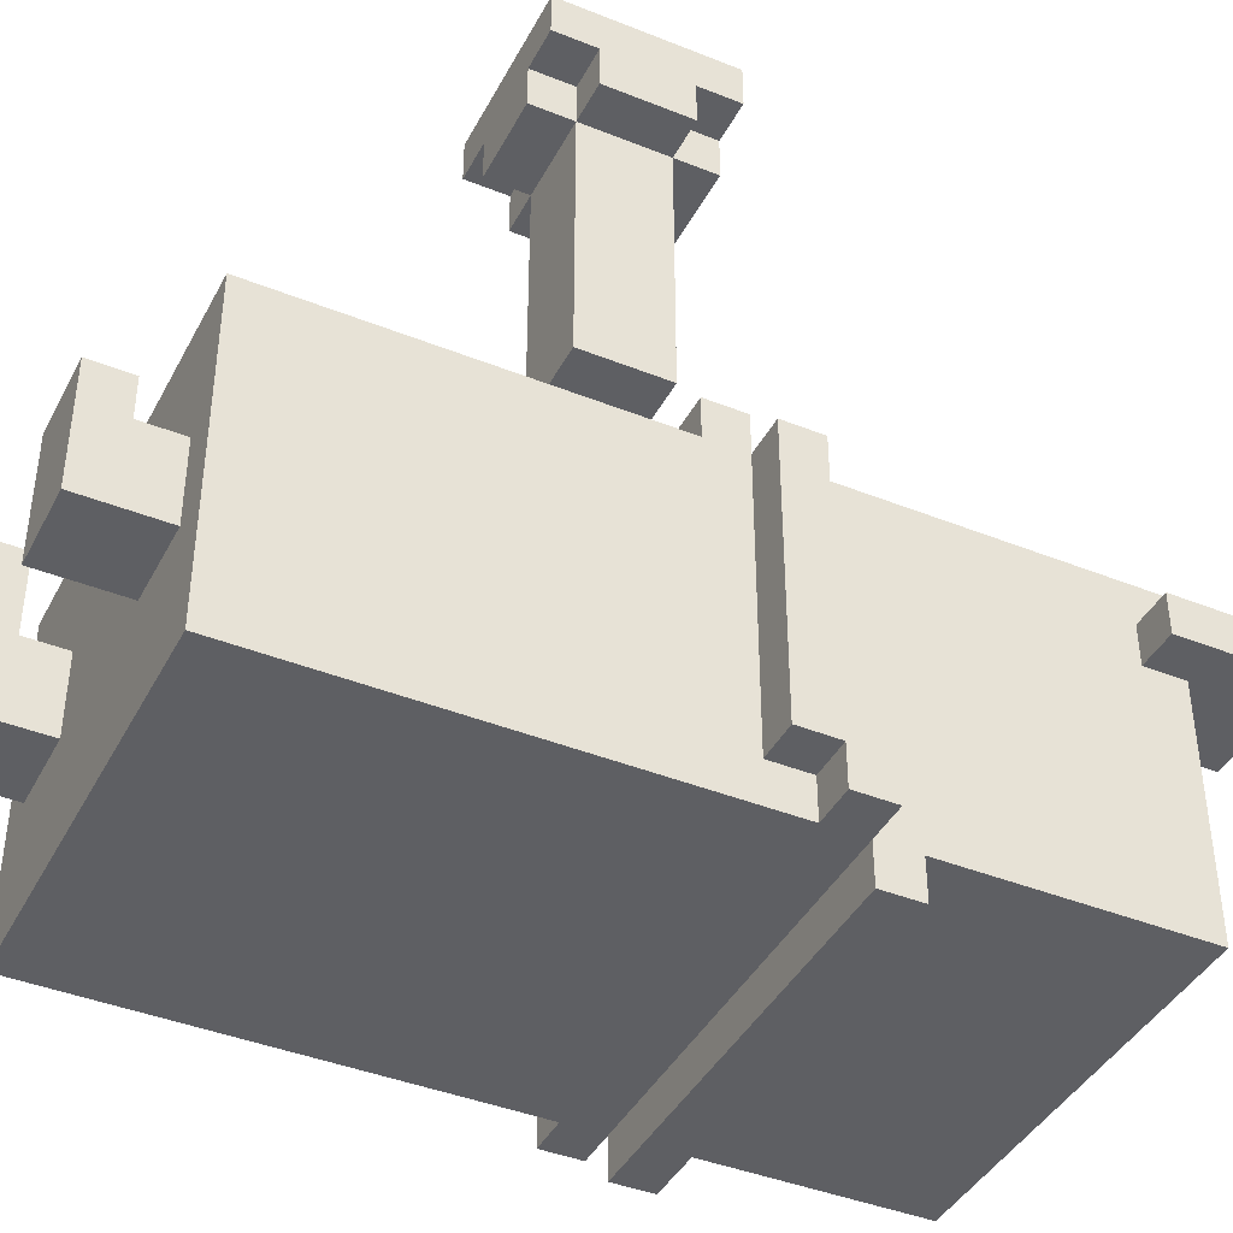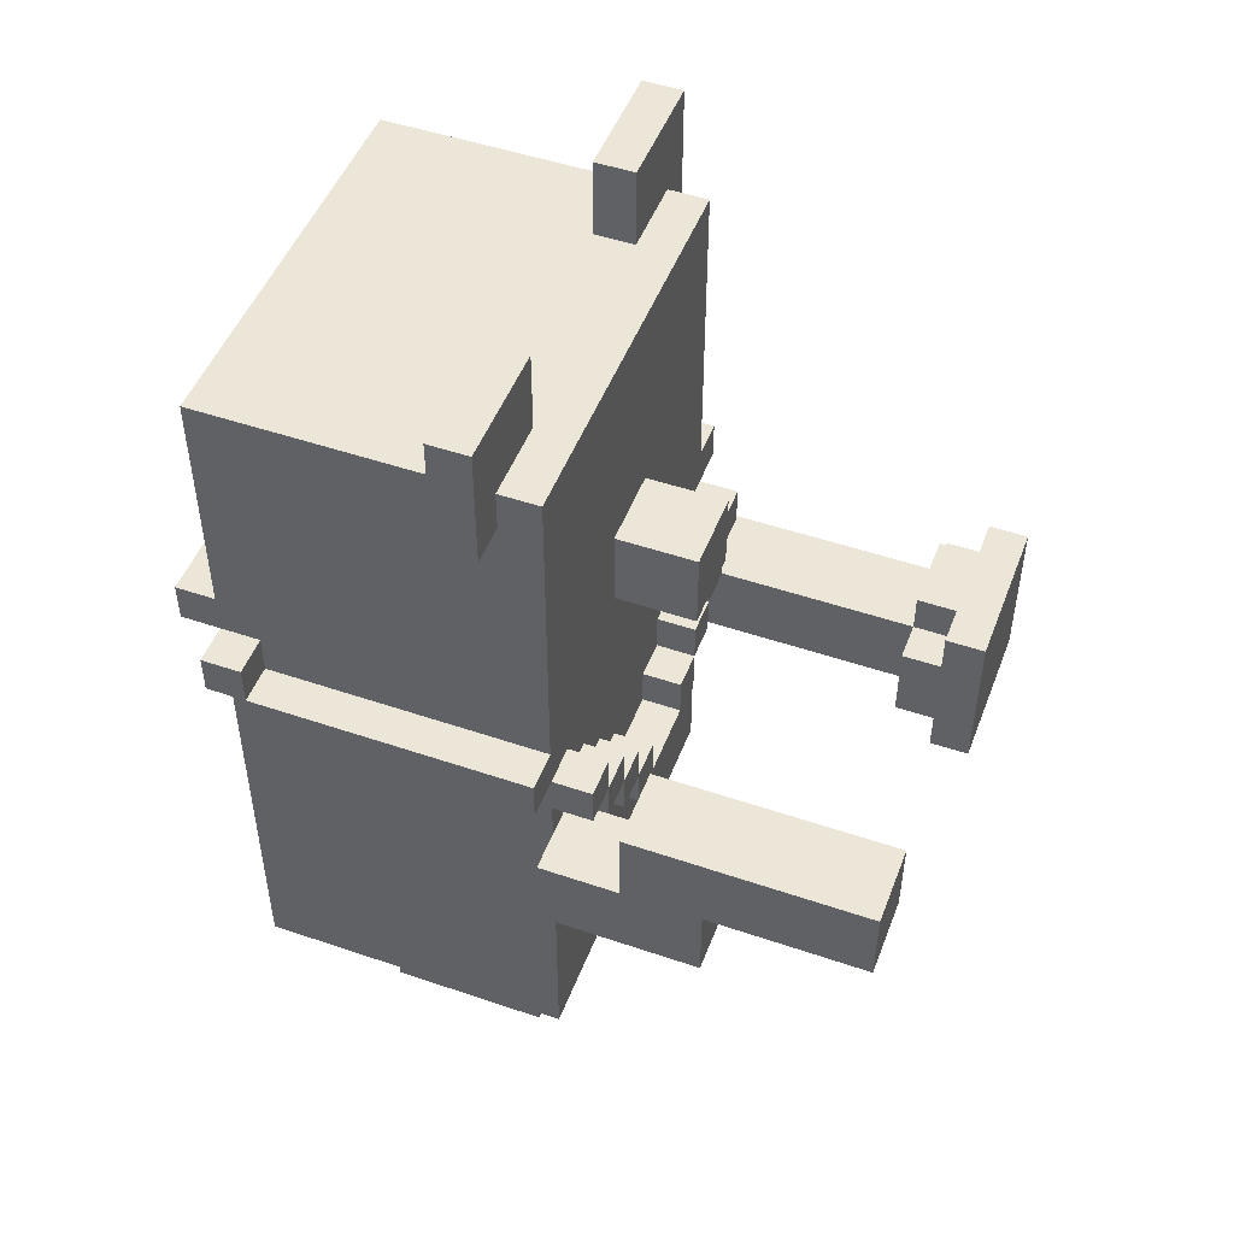
<metadata>
{"format":"obj","ext":"obj","renderer":"f3d","projection":"perspective","resolution":1024,"background":"white","views":[{"elev":-41.4,"azim":64.1,"up":"+Z"},{"elev":49.2,"azim":-69.3,"up":"+Y"}]}
</metadata>
<code>
g map-204
v -6 8 5
v -6 8 3
v -6 8 1
v -6 10 9
v -6 10 5
v -6 10 3
v -6 10 1
v -6 12 9
v -6 12 3
v -6 12 1
v -6 12 -6
v -6 13 1
v -6 13 -6
v -6 13 -7
v -6 14 -6
v -6 14 -7
v -6 20 -0
v -6 20 -1
v -6 23 -0
v -6 23 -1
v -5 2 1
v -5 2 -7
v -5 6 1
v -5 6 -1
v -5 8 1
v -5 8 -1
v -5 10 1
v -5 11 2
v -5 11 1
v -5 11 -1
v -5 11 -6
v -5 11 -7
v -5 12 2
v -5 12 1
v -5 12 -1
v -5 12 -6
v -5 13 1
v -5 13 -6
v -5 13 -7
v -5 14 -6
v -5 14 -7
v -5 14 -8
v -5 15 -7
v -5 15 -8
v -5 16 1
v -5 16 -0
v -5 19 1
v -5 19 -0
v -5 20 -0
v -5 20 -1
v -5 21 1
v -5 21 -0
v -5 21 -1
v -5 21 -7
v -4 0 -0
v -4 0 -4
v -4 1 -0
v -4 1 -2
v -4 2 -2
v -4 2 -4
v -4 10 2
v -4 10 1
v -4 11 2
v -4 11 1
v -3 9 2
v -3 9 1
v -3 10 2
v -3 10 1
v -2 8 2
v -2 8 1
v -2 9 2
v -2 9 1
v -1 7 2
v -1 7 1
v -1 8 2
v -1 8 1
v -1 14 3
v -1 14 2
v -1 14 1
v -1 16 3
v -1 16 2
v -1 16 1
v 1 8 2
v 1 8 1
v 1 9 2
v 1 9 1
v 2 0 -1
v 2 0 -4
v 2 1 -1
v 2 1 -2
v 2 2 -2
v 2 2 -4
v 2 9 2
v 2 9 1
v 2 10 2
v 2 10 1
v 3 7 9
v 3 7 8
v 3 8 8
v 3 8 7
v 3 10 8
v 3 10 7
v 3 10 2
v 3 10 1
v 3 11 9
v 3 11 8
v 3 11 2
v 3 11 1
v 3 21 -0
v 3 21 -1
v 3 23 -0
v 3 23 -1
v 4 7 8
v 4 7 7
v 4 8 8
v 4 8 7
v 4 8 1
v 4 10 8
v 4 10 7
v 4 10 2
v 4 10 1
v 4 11 8
v 4 11 7
v 4 11 2
v 4 11 1
v 4 12 2
v 4 12 1
v -4 8 5
v -4 8 3
v -4 8 1
v -4 10 9
v -4 10 5
v -4 10 3
v -4 10 2
v -4 10 1
v -4 11 2
v -4 11 1
v -4 12 9
v -4 12 3
v -4 12 2
v -4 12 1
v -3 10 2
v -3 10 1
v -3 11 2
v -3 11 1
v -3 21 -0
v -3 21 -1
v -3 23 -0
v -3 23 -1
v -2 0 -0
v -2 0 -4
v -2 1 -0
v -2 1 -2
v -2 2 -2
v -2 2 -3
v -2 2 -4
v -2 9 2
v -2 9 1
v -2 10 2
v -2 10 1
v -1 8 2
v -1 8 1
v -1 9 2
v -1 9 1
v 1 7 2
v 1 7 1
v 1 8 2
v 1 8 1
v 1 14 3
v 1 14 2
v 1 14 1
v 1 16 3
v 1 16 2
v 1 16 1
v 2 8 2
v 2 8 1
v 2 9 2
v 2 9 1
v 3 9 2
v 3 9 1
v 3 10 2
v 3 10 1
v 4 0 -1
v 4 0 -4
v 4 1 -1
v 4 1 -2
v 4 2 -2
v 4 2 -4
v 4 10 2
v 4 10 1
v 4 11 2
v 4 11 1
v 5 2 1
v 5 2 -7
v 5 6 1
v 5 6 -1
v 5 8 1
v 5 8 -1
v 5 10 1
v 5 10 -0
v 5 11 2
v 5 11 1
v 5 11 -0
v 5 11 -2
v 5 12 2
v 5 12 1
v 5 12 -2
v 5 12 -6
v 5 13 1
v 5 13 -2
v 5 13 -6
v 5 13 -7
v 5 14 -2
v 5 14 -6
v 5 14 -7
v 5 14 -8
v 5 15 -7
v 5 15 -8
v 5 16 1
v 5 16 -0
v 5 19 1
v 5 19 -0
v 5 20 -0
v 5 20 -1
v 5 21 1
v 5 21 -0
v 5 21 -1
v 5 21 -7
v 6 7 8
v 6 7 7
v 6 8 8
v 6 8 7
v 6 8 1
v 6 10 8
v 6 10 7
v 6 10 1
v 6 11 8
v 6 11 7
v 6 12 1
v 6 12 -6
v 6 13 1
v 6 13 -6
v 6 13 -7
v 6 14 -6
v 6 14 -7
v 6 20 -0
v 6 20 -1
v 6 23 -0
v 6 23 -1
v 7 7 9
v 7 7 8
v 7 8 8
v 7 8 7
v 7 10 8
v 7 10 7
v 7 11 9
v 7 11 8
v -6 10 9
v -6 12 9
v -4 10 9
v -4 12 9
v 3 7 9
v 3 11 9
v 4 8 9
v 4 10 9
v 6 8 9
v 6 10 9
v 7 7 9
v 7 11 9
v -6 8 5
v -6 10 5
v -4 8 5
v -4 10 5
v -1 14 3
v -1 16 3
v 1 14 3
v 1 16 3
v -5 11 2
v -5 12 2
v -4 10 2
v -4 11 2
v -4 12 2
v -3 9 2
v -3 10 2
v -3 11 2
v -2 8 2
v -2 9 2
v -2 10 2
v -1 7 2
v -1 8 2
v -1 9 2
v 1 7 2
v 1 8 2
v 1 9 2
v 2 8 2
v 2 9 2
v 2 10 2
v 3 9 2
v 3 10 2
v 3 11 2
v 4 10 2
v 4 11 2
v 4 12 2
v 5 11 2
v 5 12 2
v -6 12 1
v -6 13 1
v -5 2 1
v -5 6 1
v -5 8 1
v -5 10 1
v -5 11 1
v -5 12 1
v -5 13 1
v -5 16 1
v -5 19 1
v -5 21 1
v -4 8 1
v -4 10 1
v -4 11 1
v -4 12 1
v -4 16 1
v -4 18 1
v -4 19 1
v -4 20 1
v -3 5 1
v -3 6 1
v -3 9 1
v -3 10 1
v -3 11 1
v -2 2 1
v -2 5 1
v -2 8 1
v -2 9 1
v -2 10 1
v -2 16 1
v -2 18 1
v -2 19 1
v -2 20 1
v -1 7 1
v -1 8 1
v -1 9 1
v -1 12 1
v -1 13 1
v -1 14 1
v -1 16 1
v 1 2 1
v 1 5 1
v 1 7 1
v 1 8 1
v 1 9 1
v 1 12 1
v 1 13 1
v 1 14 1
v 1 16 1
v 2 5 1
v 2 6 1
v 2 8 1
v 2 9 1
v 2 10 1
v 2 16 1
v 2 18 1
v 2 19 1
v 2 20 1
v 3 9 1
v 3 10 1
v 3 11 1
v 4 8 1
v 4 10 1
v 4 11 1
v 4 12 1
v 4 16 1
v 4 18 1
v 4 19 1
v 4 20 1
v 5 2 1
v 5 6 1
v 5 8 1
v 5 10 1
v 5 11 1
v 5 12 1
v 5 13 1
v 5 16 1
v 5 19 1
v 5 21 1
v 6 12 1
v 6 13 1
v -6 20 -0
v -6 23 -0
v -5 20 -0
v -5 21 -0
v -4 0 -0
v -4 1 -0
v -3 21 -0
v -3 23 -0
v -2 0 -0
v -2 1 -0
v 3 21 -0
v 3 23 -0
v 5 20 -0
v 5 21 -0
v 6 20 -0
v 6 23 -0
v 2 0 -1
v 2 1 -1
v 4 0 -1
v 4 1 -1
v -4 1 -2
v -4 2 -2
v -2 1 -2
v -2 2 -2
v 2 1 -2
v 2 2 -2
v 4 1 -2
v 4 2 -2
v -6 13 -6
v -6 14 -6
v -5 13 -6
v -5 14 -6
v 5 13 -6
v 5 14 -6
v 6 13 -6
v 6 14 -6
v 3 7 8
v 3 8 8
v 3 10 8
v 3 11 8
v 4 7 8
v 4 8 8
v 4 10 8
v 4 11 8
v 6 7 8
v 6 8 8
v 6 10 8
v 6 11 8
v 7 7 8
v 7 8 8
v 7 10 8
v 7 11 8
v 3 8 7
v 3 10 7
v 4 7 7
v 4 8 7
v 4 10 7
v 4 11 7
v 6 7 7
v 6 8 7
v 6 10 7
v 6 11 7
v 7 8 7
v 7 10 7
v -6 10 3
v -6 12 3
v -4 10 3
v -4 12 3
v -6 8 1
v -6 10 1
v -5 8 1
v -5 10 1
v 5 8 1
v 5 10 1
v 6 8 1
v 6 10 1
v -6 20 -1
v -6 23 -1
v -5 20 -1
v -5 21 -1
v -3 21 -1
v -3 23 -1
v 3 21 -1
v 3 23 -1
v 5 20 -1
v 5 21 -1
v 6 20 -1
v 6 23 -1
v -4 0 -4
v -4 2 -4
v -2 0 -4
v -2 2 -4
v 2 0 -4
v 2 2 -4
v 4 0 -4
v 4 2 -4
v -6 12 -6
v -6 13 -6
v -5 12 -6
v -5 13 -6
v 5 12 -6
v 5 13 -6
v 6 12 -6
v 6 13 -6
v -6 13 -7
v -6 14 -7
v -5 2 -7
v -5 11 -7
v -5 13 -7
v -5 14 -7
v -5 15 -7
v -5 21 -7
v -4 9 -7
v -4 11 -7
v -3 6 -7
v -3 9 -7
v -2 2 -7
v -2 6 -7
v 2 2 -7
v 2 7 -7
v 3 7 -7
v 3 9 -7
v 4 9 -7
v 4 13 -7
v 5 2 -7
v 5 13 -7
v 5 14 -7
v 5 15 -7
v 5 21 -7
v 6 13 -7
v 6 14 -7
v -5 14 -8
v -5 15 -8
v 5 14 -8
v 5 15 -8
v -4 0 -0
v -2 0 -0
v 2 0 -1
v 4 0 -1
v -4 0 -4
v -2 0 -4
v 2 0 -4
v 4 0 -4
v -5 2 1
v -2 2 1
v 1 2 1
v 5 2 1
v -2 2 -0
v -1 2 -0
v 0 2 -1
v 1 2 -1
v -4 2 -2
v -2 2 -2
v 0 2 -2
v 1 2 -2
v 2 2 -2
v 4 2 -2
v -2 2 -3
v -1 2 -3
v -4 2 -4
v -2 2 -4
v 2 2 -4
v 4 2 -4
v 1 2 -6
v 2 2 -6
v -5 2 -7
v -2 2 -7
v 2 2 -7
v 5 2 -7
v 3 7 9
v 7 7 9
v 3 7 8
v 4 7 8
v 6 7 8
v 7 7 8
v 4 7 7
v 6 7 7
v -1 7 2
v 1 7 2
v -1 7 1
v 1 7 1
v 3 8 8
v 4 8 8
v 6 8 8
v 7 8 8
v 3 8 7
v 4 8 7
v 6 8 7
v 7 8 7
v -6 8 5
v -4 8 5
v -6 8 3
v -4 8 3
v -2 8 2
v -1 8 2
v 1 8 2
v 2 8 2
v -6 8 1
v -5 8 1
v -4 8 1
v -2 8 1
v -1 8 1
v 1 8 1
v 2 8 1
v 4 8 1
v 5 8 1
v 6 8 1
v -3 9 2
v -2 9 2
v 2 9 2
v 3 9 2
v -3 9 1
v -2 9 1
v 2 9 1
v 3 9 1
v -6 10 9
v -4 10 9
v -6 10 5
v -4 10 5
v -4 10 2
v -3 10 2
v 3 10 2
v 4 10 2
v -4 10 1
v -3 10 1
v 3 10 1
v 4 10 1
v -5 11 2
v -4 11 2
v 4 11 2
v 5 11 2
v -5 11 1
v -4 11 1
v 4 11 1
v 5 11 1
v -6 12 1
v -5 12 1
v 5 12 1
v 6 12 1
v -5 12 -1
v 5 12 -2
v -6 12 -6
v -5 12 -6
v 5 12 -6
v 6 12 -6
v -6 13 -6
v -5 13 -6
v 5 13 -6
v 6 13 -6
v -6 13 -7
v -5 13 -7
v 5 13 -7
v 6 13 -7
v -1 14 3
v 1 14 3
v -1 14 2
v 1 14 2
v -1 14 1
v 1 14 1
v -5 14 -7
v 5 14 -7
v -5 14 -8
v 5 14 -8
v -6 20 -0
v -5 20 -0
v 5 20 -0
v 6 20 -0
v -6 20 -1
v -5 20 -1
v 5 20 -1
v 6 20 -1
v -4 1 -0
v -2 1 -0
v 2 1 -1
v 4 1 -1
v -4 1 -2
v -2 1 -2
v 2 1 -2
v 4 1 -2
v -1 8 2
v 1 8 2
v -1 8 1
v 1 8 1
v -2 9 2
v -1 9 2
v 1 9 2
v 2 9 2
v -2 9 1
v -1 9 1
v 1 9 1
v 2 9 1
v 3 10 8
v 4 10 8
v 6 10 8
v 7 10 8
v 3 10 7
v 4 10 7
v 6 10 7
v 7 10 7
v -6 10 3
v -4 10 3
v -4 10 2
v -3 10 2
v -2 10 2
v 2 10 2
v 3 10 2
v 4 10 2
v -6 10 1
v -5 10 1
v -4 10 1
v -3 10 1
v -2 10 1
v 2 10 1
v 3 10 1
v 4 10 1
v 5 10 1
v 6 10 1
v 3 11 9
v 7 11 9
v 3 11 8
v 4 11 8
v 6 11 8
v 7 11 8
v 4 11 7
v 6 11 7
v -4 11 2
v -3 11 2
v 3 11 2
v 4 11 2
v -4 11 1
v -3 11 1
v 3 11 1
v 4 11 1
v -6 12 9
v -4 12 9
v -6 12 3
v -4 12 3
v -5 12 2
v -4 12 2
v 4 12 2
v 5 12 2
v -5 12 1
v -4 12 1
v 4 12 1
v 5 12 1
v -6 13 1
v -5 13 1
v 5 13 1
v 6 13 1
v 5 13 -2
v -6 13 -6
v -5 13 -6
v 5 13 -6
v 6 13 -6
v -6 14 -6
v -5 14 -6
v 5 14 -6
v 6 14 -6
v -6 14 -7
v -5 14 -7
v 5 14 -7
v 6 14 -7
v -5 15 -7
v 5 15 -7
v -5 15 -8
v 5 15 -8
v -1 16 3
v 1 16 3
v -1 16 2
v 1 16 2
v -1 16 1
v 1 16 1
v -5 21 1
v 5 21 1
v -5 21 -0
v -3 21 -0
v 3 21 -0
v 5 21 -0
v -5 21 -1
v -3 21 -1
v 3 21 -1
v 5 21 -1
v -5 21 -7
v 5 21 -7
v -6 23 -0
v -3 23 -0
v 3 23 -0
v 6 23 -0
v -6 23 -1
v -3 23 -1
v 3 23 -1
v 6 23 -1
f 5 2 1
f 6 3 2
f 6 2 5
f 7 3 6
f 8 5 4
f 8 6 5
f 9 6 8
f 12 11 10
f 13 11 12
f 15 14 13
f 16 14 15
f 19 18 17
f 20 18 19
f 23 22 21
f 24 22 23
f 25 24 23
f 26 22 24
f 26 24 25
f 27 26 25
f 29 26 27
f 30 22 26
f 30 26 29
f 31 22 30
f 32 22 31
f 33 29 28
f 34 30 29
f 34 29 33
f 35 31 30
f 35 30 34
f 36 32 31
f 36 31 35
f 38 32 36
f 39 32 38
f 40 38 37
f 43 41 40
f 43 42 41
f 44 42 43
f 45 40 37
f 45 43 40
f 46 43 45
f 47 46 45
f 48 43 46
f 48 46 47
f 49 48 47
f 49 43 48
f 50 43 49
f 51 49 47
f 52 49 51
f 53 43 50
f 54 43 53
f 57 56 55
f 58 56 57
f 59 56 58
f 60 56 59
f 63 62 61
f 64 62 63
f 67 66 65
f 68 66 67
f 71 70 69
f 72 70 71
f 75 74 73
f 76 74 75
f 80 78 77
f 81 79 78
f 81 78 80
f 82 79 81
f 85 84 83
f 86 84 85
f 89 88 87
f 90 88 89
f 91 88 90
f 92 88 91
f 95 94 93
f 96 94 95
f 99 98 97
f 101 99 97
f 101 100 99
f 102 100 101
f 105 101 97
f 106 101 105
f 107 104 103
f 108 104 107
f 111 110 109
f 112 110 111
f 115 114 113
f 116 114 115
f 119 117 116
f 120 117 119
f 121 117 120
f 122 119 118
f 123 119 122
f 126 125 124
f 127 125 126
f 128 129 132
f 129 130 133
f 132 129 133
f 133 130 134
f 134 130 135
f 131 132 138
f 132 133 138
f 138 133 139
f 136 137 140
f 140 137 141
f 142 143 144
f 144 143 145
f 146 147 148
f 148 147 149
f 150 151 152
f 152 151 153
f 153 151 154
f 154 151 155
f 155 151 156
f 157 158 159
f 159 158 160
f 161 162 163
f 163 162 164
f 165 166 167
f 167 166 168
f 169 170 172
f 170 171 173
f 172 170 173
f 173 171 174
f 175 176 177
f 177 176 178
f 179 180 181
f 181 180 182
f 183 184 185
f 185 184 186
f 186 184 187
f 187 184 188
f 189 190 191
f 191 190 192
f 193 194 195
f 195 194 196
f 195 196 197
f 196 194 198
f 197 196 198
f 197 198 199
f 199 198 200
f 199 200 202
f 200 198 203
f 202 200 203
f 198 194 204
f 203 198 204
f 201 202 205
f 202 203 206
f 205 202 206
f 203 204 206
f 204 194 207
f 206 204 207
f 207 194 208
f 208 194 211
f 211 194 212
f 209 210 213
f 210 211 213
f 213 211 214
f 214 215 217
f 215 216 217
f 213 214 217
f 217 216 218
f 209 213 219
f 213 217 219
f 219 217 220
f 219 220 221
f 220 217 222
f 221 220 222
f 221 222 223
f 222 217 223
f 223 217 224
f 221 223 225
f 225 223 226
f 224 217 227
f 227 217 228
f 229 230 231
f 231 230 232
f 232 233 235
f 235 233 236
f 234 235 237
f 237 235 238
f 239 240 241
f 241 240 242
f 242 243 244
f 244 243 245
f 246 247 248
f 248 247 249
f 250 251 252
f 250 252 254
f 252 253 254
f 254 253 255
f 250 254 256
f 256 254 257
f 260 259 258
f 261 259 260
f 264 263 262
f 265 263 264
f 266 264 262
f 266 265 264
f 267 263 265
f 267 265 266
f 268 266 262
f 268 267 266
f 269 263 267
f 269 267 268
f 272 271 270
f 273 271 272
f 276 275 274
f 277 275 276
f 281 279 278
f 282 279 281
f 284 281 280
f 285 281 284
f 287 284 283
f 288 284 287
f 290 287 286
f 291 287 290
f 292 290 289
f 293 290 292
f 295 294 293
f 296 294 295
f 298 297 296
f 299 297 298
f 301 300 299
f 302 300 301
f 304 303 302
f 305 303 304
f 313 307 306
f 314 307 313
f 318 310 309
f 319 312 311
f 320 312 319
f 321 314 313
f 321 315 314
f 322 316 315
f 322 315 321
f 323 316 322
f 324 317 316
f 324 316 323
f 325 317 324
f 326 309 308
f 327 318 309
f 327 309 326
f 327 319 318
f 328 319 327
f 329 319 328
f 330 321 320
f 330 322 321
f 331 326 308
f 332 328 327
f 332 326 331
f 332 327 326
f 333 328 332
f 334 328 333
f 335 330 329
f 336 323 322
f 336 322 330
f 336 330 335
f 337 324 323
f 337 323 336
f 338 325 324
f 338 324 337
f 339 317 325
f 339 325 338
f 340 332 331
f 340 333 332
f 341 333 340
f 342 338 337
f 342 335 334
f 342 337 336
f 342 339 338
f 342 336 335
f 343 339 342
f 344 339 343
f 345 339 344
f 346 339 345
f 347 340 331
f 348 340 347
f 349 340 348
f 350 342 341
f 350 343 342
f 351 343 350
f 352 344 343
f 352 343 351
f 353 345 344
f 353 344 352
f 354 345 353
f 355 339 346
f 356 349 348
f 356 348 347
f 356 350 349
f 357 350 356
f 358 350 357
f 359 354 353
f 359 352 351
f 359 355 354
f 359 353 352
f 360 355 359
f 361 339 355
f 361 355 360
f 362 339 361
f 363 339 362
f 364 317 339
f 364 339 363
f 365 358 357
f 365 359 358
f 366 361 360
f 367 361 366
f 368 365 357
f 368 366 365
f 369 366 368
f 370 361 367
f 371 361 370
f 372 362 361
f 372 361 371
f 373 363 362
f 373 362 372
f 374 364 363
f 374 363 373
f 375 317 364
f 375 364 374
f 376 357 356
f 376 356 347
f 377 368 357
f 377 357 376
f 378 368 377
f 379 370 369
f 380 370 379
f 381 372 371
f 382 372 381
f 383 374 373
f 383 372 382
f 383 373 372
f 384 375 374
f 384 374 383
f 385 317 375
f 385 375 384
f 386 382 381
f 387 382 386
f 390 389 388
f 391 389 390
f 394 389 391
f 395 389 394
f 396 393 392
f 397 393 396
f 401 399 398
f 402 401 400
f 403 399 401
f 403 401 402
f 406 405 404
f 407 405 406
f 410 409 408
f 411 409 410
f 414 413 412
f 415 413 414
f 418 417 416
f 419 417 418
f 422 421 420
f 423 421 422
f 424 425 428
f 428 425 429
f 426 427 430
f 430 427 431
f 432 433 436
f 436 433 437
f 434 435 438
f 438 435 439
f 440 441 443
f 443 441 444
f 442 443 446
f 446 443 447
f 444 445 448
f 448 445 449
f 447 448 450
f 450 448 451
f 452 453 454
f 454 453 455
f 456 457 458
f 458 457 459
f 460 461 462
f 462 461 463
f 464 465 466
f 466 465 467
f 467 465 468
f 468 465 469
f 470 471 473
f 472 473 474
f 473 471 475
f 474 473 475
f 476 477 478
f 478 477 479
f 480 481 482
f 482 481 483
f 484 485 486
f 486 485 487
f 488 489 490
f 490 489 491
f 492 493 496
f 496 493 497
f 494 495 500
f 495 496 501
f 500 495 501
f 496 497 501
f 494 500 502
f 500 501 503
f 502 500 503
f 494 502 504
f 502 503 505
f 504 502 505
f 504 505 506
f 505 503 507
f 506 505 507
f 506 507 508
f 507 503 508
f 503 501 509
f 508 503 509
f 508 509 510
f 509 501 510
f 501 497 511
f 510 501 511
f 508 510 512
f 506 508 512
f 510 511 512
f 511 497 513
f 512 511 513
f 513 497 514
f 498 499 515
f 515 499 516
f 513 514 517
f 517 514 518
f 519 520 521
f 521 520 522
f 527 524 523
f 528 524 527
f 529 526 525
f 530 526 529
f 535 532 531
f 535 533 532
f 536 533 535
f 537 533 536
f 538 534 533
f 538 533 537
f 539 535 531
f 539 536 535
f 540 536 539
f 541 537 536
f 541 538 537
f 542 534 538
f 542 538 541
f 543 534 542
f 544 534 543
f 545 536 540
f 546 541 536
f 546 536 545
f 546 542 541
f 547 539 531
f 548 546 545
f 549 543 542
f 550 534 544
f 551 549 542
f 551 550 549
f 551 542 546
f 551 546 548
f 552 550 551
f 553 548 547
f 553 547 531
f 554 552 551
f 554 548 553
f 554 551 548
f 555 550 552
f 555 552 554
f 556 534 550
f 556 550 555
f 559 558 557
f 560 558 559
f 561 558 560
f 562 558 561
f 563 561 560
f 564 561 563
f 567 566 565
f 568 566 567
f 573 570 569
f 574 570 573
f 575 572 571
f 576 572 575
f 579 578 577
f 580 578 579
f 585 580 579
f 586 580 585
f 587 580 586
f 588 582 581
f 589 582 588
f 590 584 583
f 591 584 590
f 592 575 574
f 593 575 592
f 594 575 593
f 599 596 595
f 600 596 599
f 601 598 597
f 602 598 601
f 605 604 603
f 606 604 605
f 611 608 607
f 612 608 611
f 613 610 609
f 614 610 613
f 619 616 615
f 620 616 619
f 621 618 617
f 622 618 621
f 627 624 623
f 628 626 625
f 629 627 623
f 630 627 629
f 631 626 628
f 632 626 631
f 637 634 633
f 638 634 637
f 639 636 635
f 640 636 639
f 643 642 641
f 644 642 643
f 645 644 643
f 646 644 645
f 649 648 647
f 650 648 649
f 655 652 651
f 656 652 655
f 657 654 653
f 658 654 657
f 659 660 663
f 663 660 664
f 661 662 665
f 665 662 666
f 667 668 669
f 669 668 670
f 671 672 675
f 675 672 676
f 673 674 677
f 677 674 678
f 679 680 683
f 683 680 684
f 681 682 685
f 685 682 686
f 687 688 689
f 684 685 694
f 687 689 695
f 695 689 696
f 696 689 697
f 690 691 698
f 698 691 699
f 692 693 700
f 700 693 701
f 694 685 702
f 702 685 703
f 703 685 704
f 705 706 707
f 707 706 708
f 708 706 709
f 709 706 710
f 708 709 711
f 711 709 712
f 713 714 717
f 717 714 718
f 715 716 719
f 719 716 720
f 721 722 723
f 723 722 724
f 725 726 729
f 729 726 730
f 727 728 731
f 731 728 732
f 735 736 737
f 733 734 738
f 738 734 739
f 737 736 740
f 740 736 741
f 742 743 746
f 746 743 747
f 744 745 748
f 748 745 749
f 750 751 752
f 752 751 753
f 754 755 756
f 756 755 757
f 756 757 758
f 758 757 759
f 760 761 762
f 762 761 763
f 763 761 764
f 764 761 765
f 763 764 767
f 767 764 768
f 766 767 770
f 768 769 770
f 767 768 770
f 770 769 771
f 772 773 776
f 776 773 777
f 774 775 778
f 778 775 779

</code>
